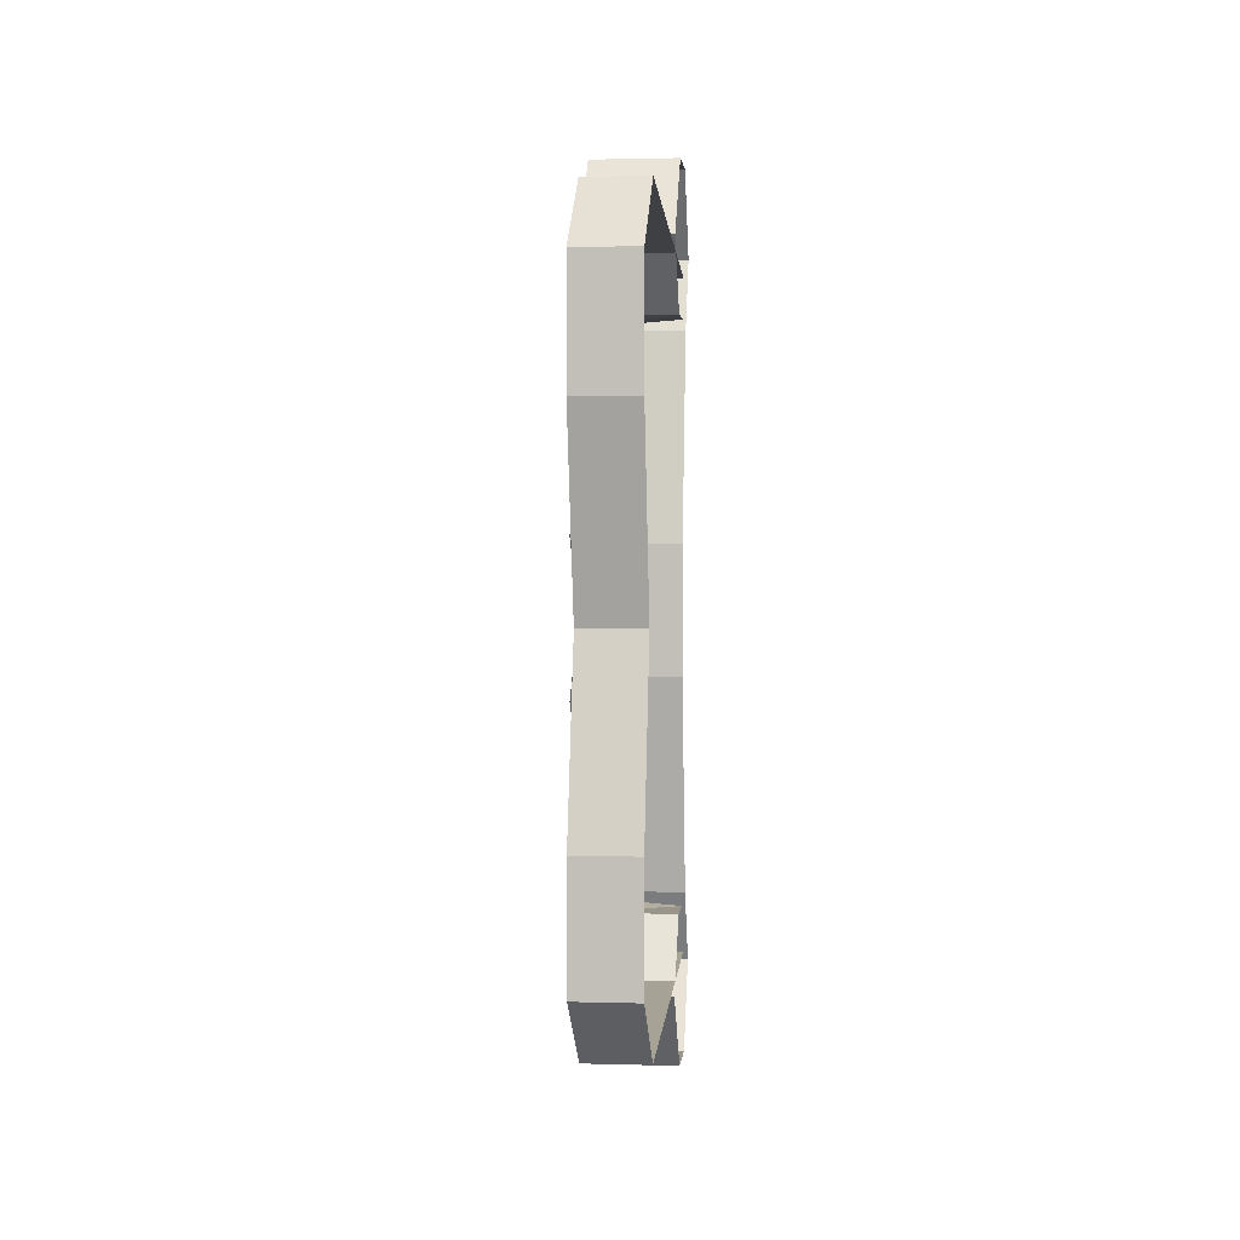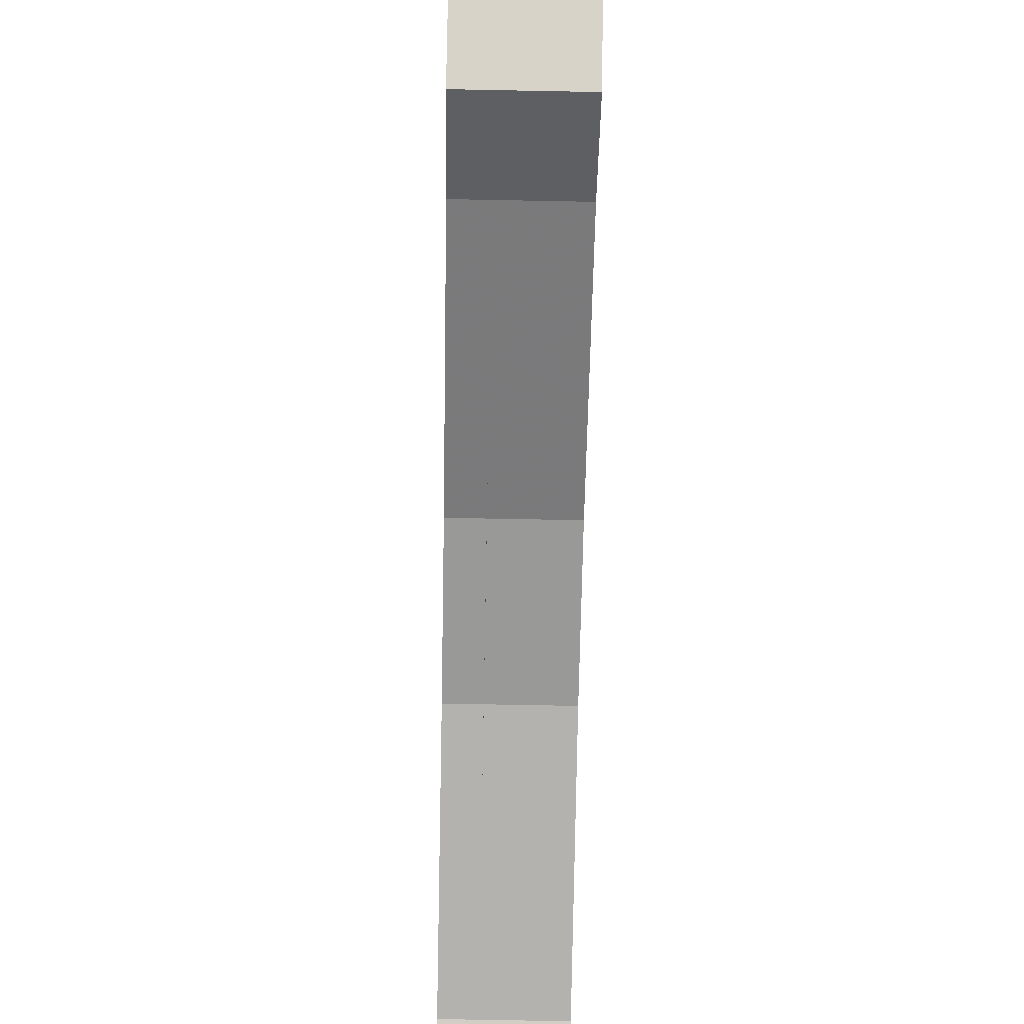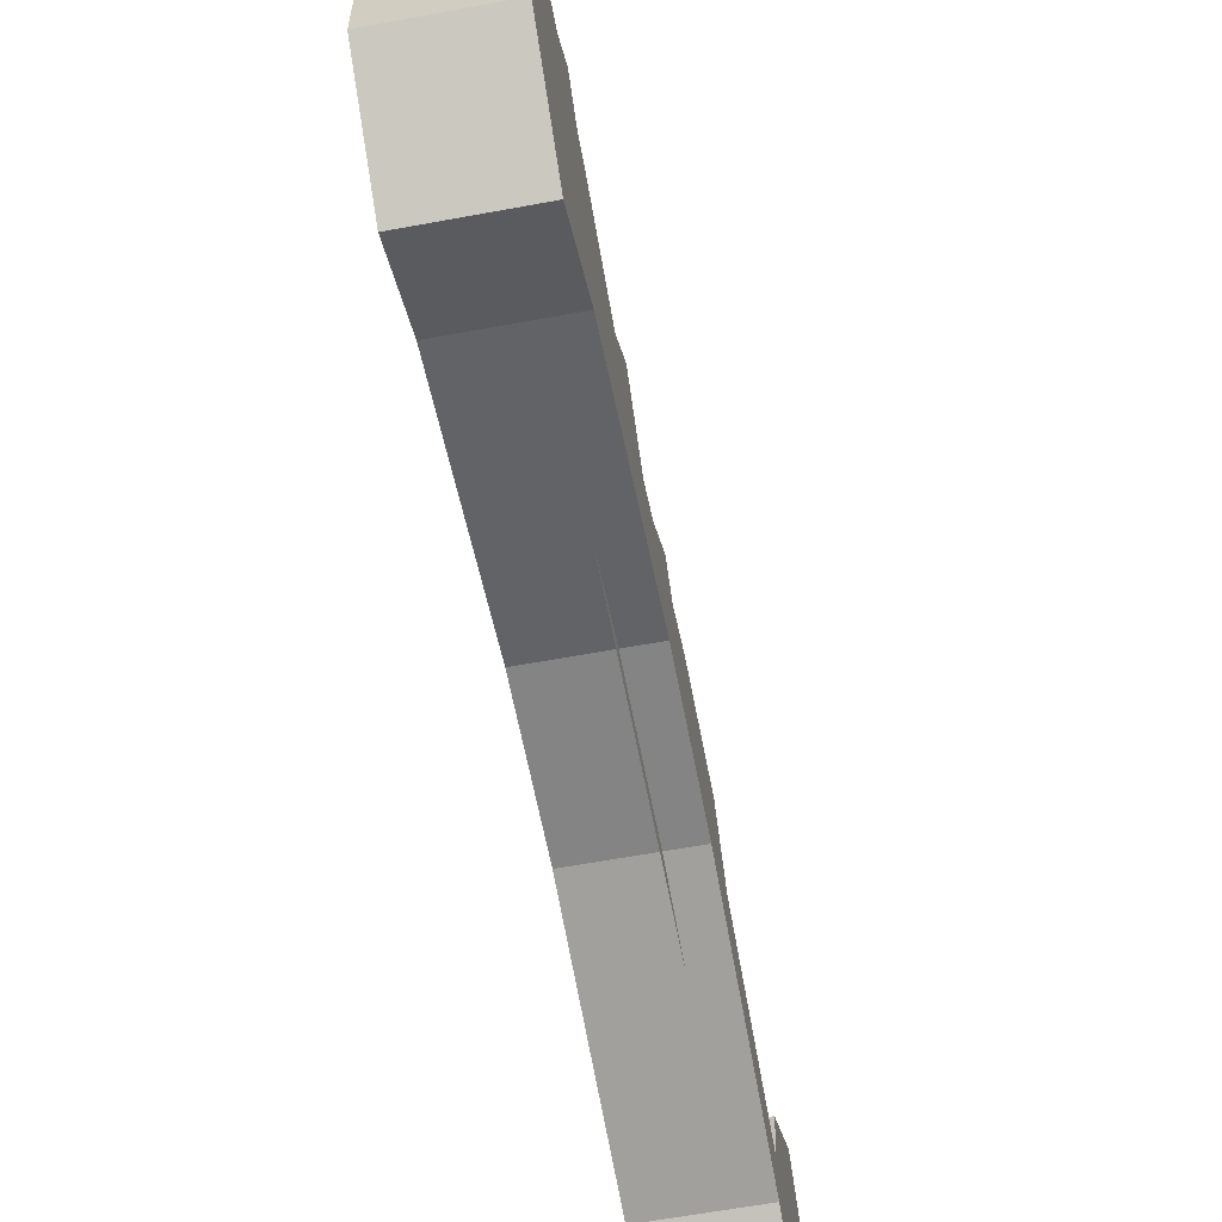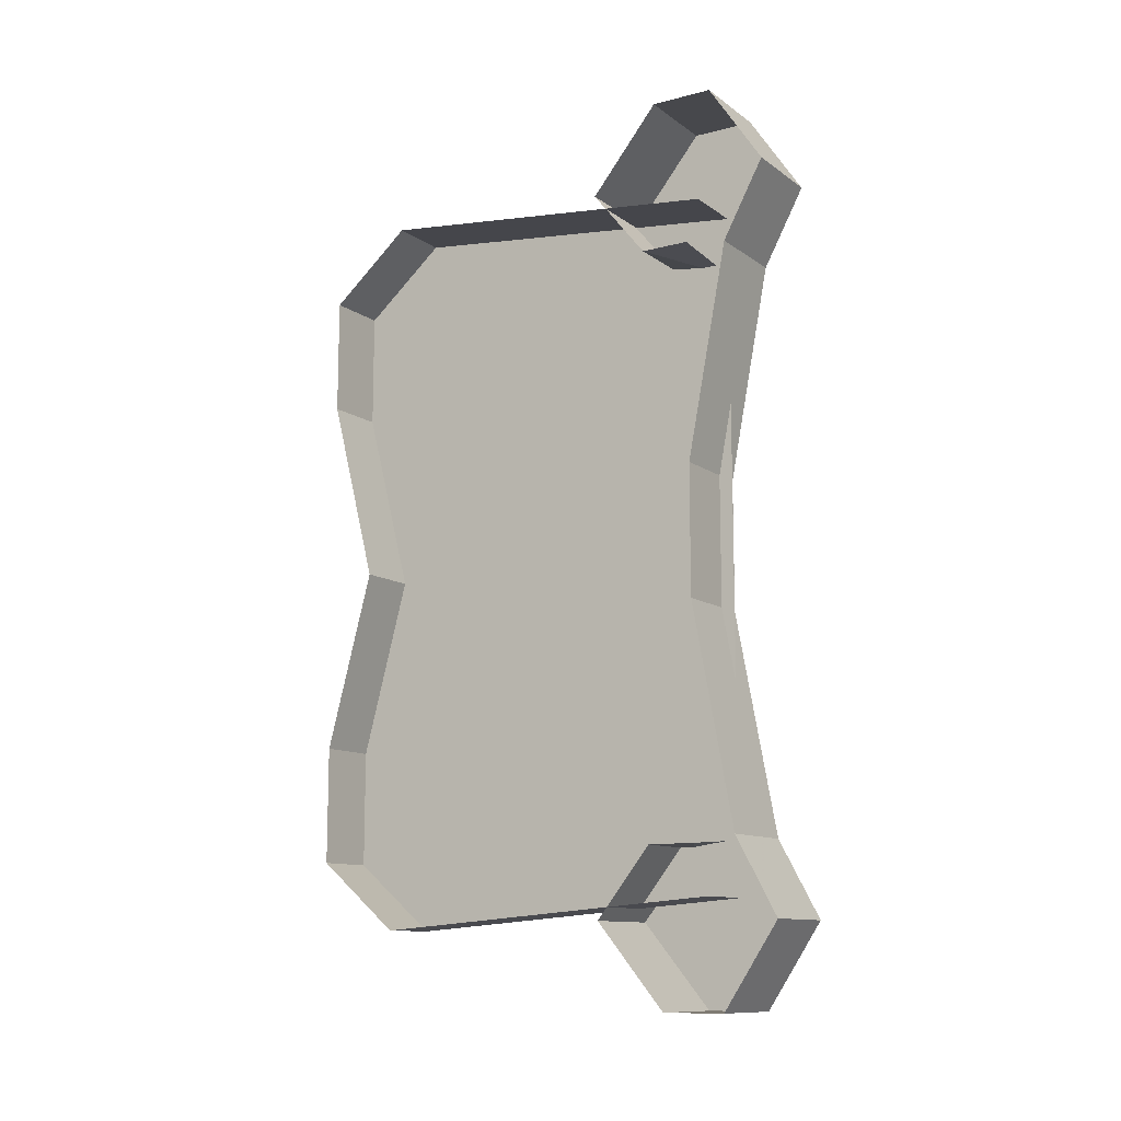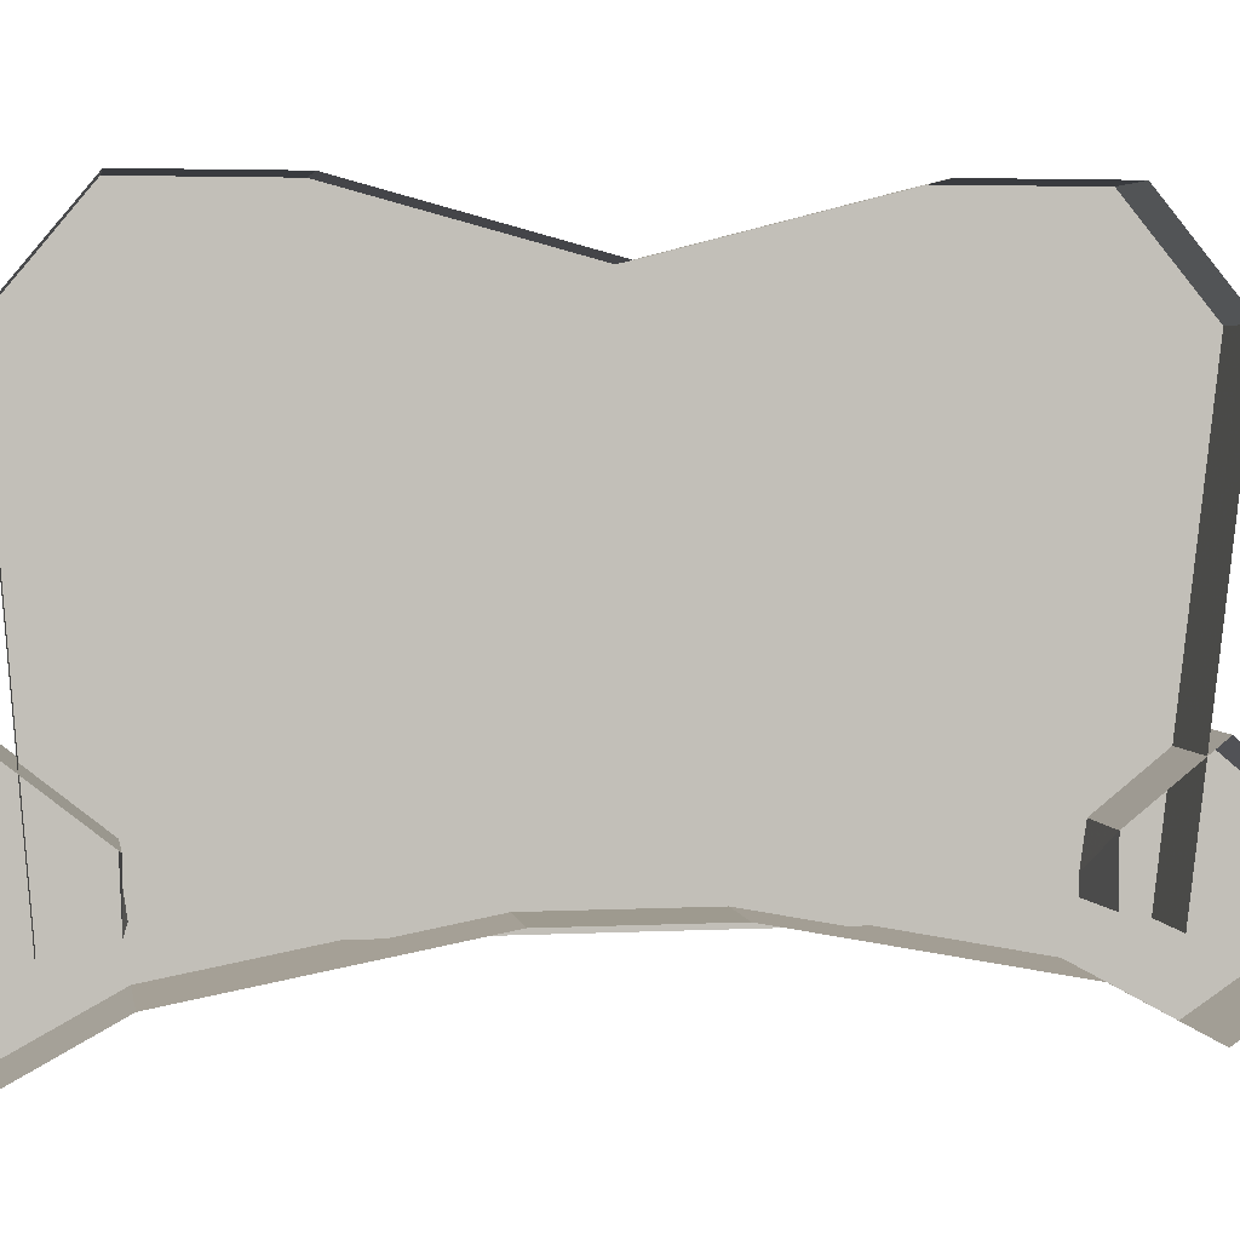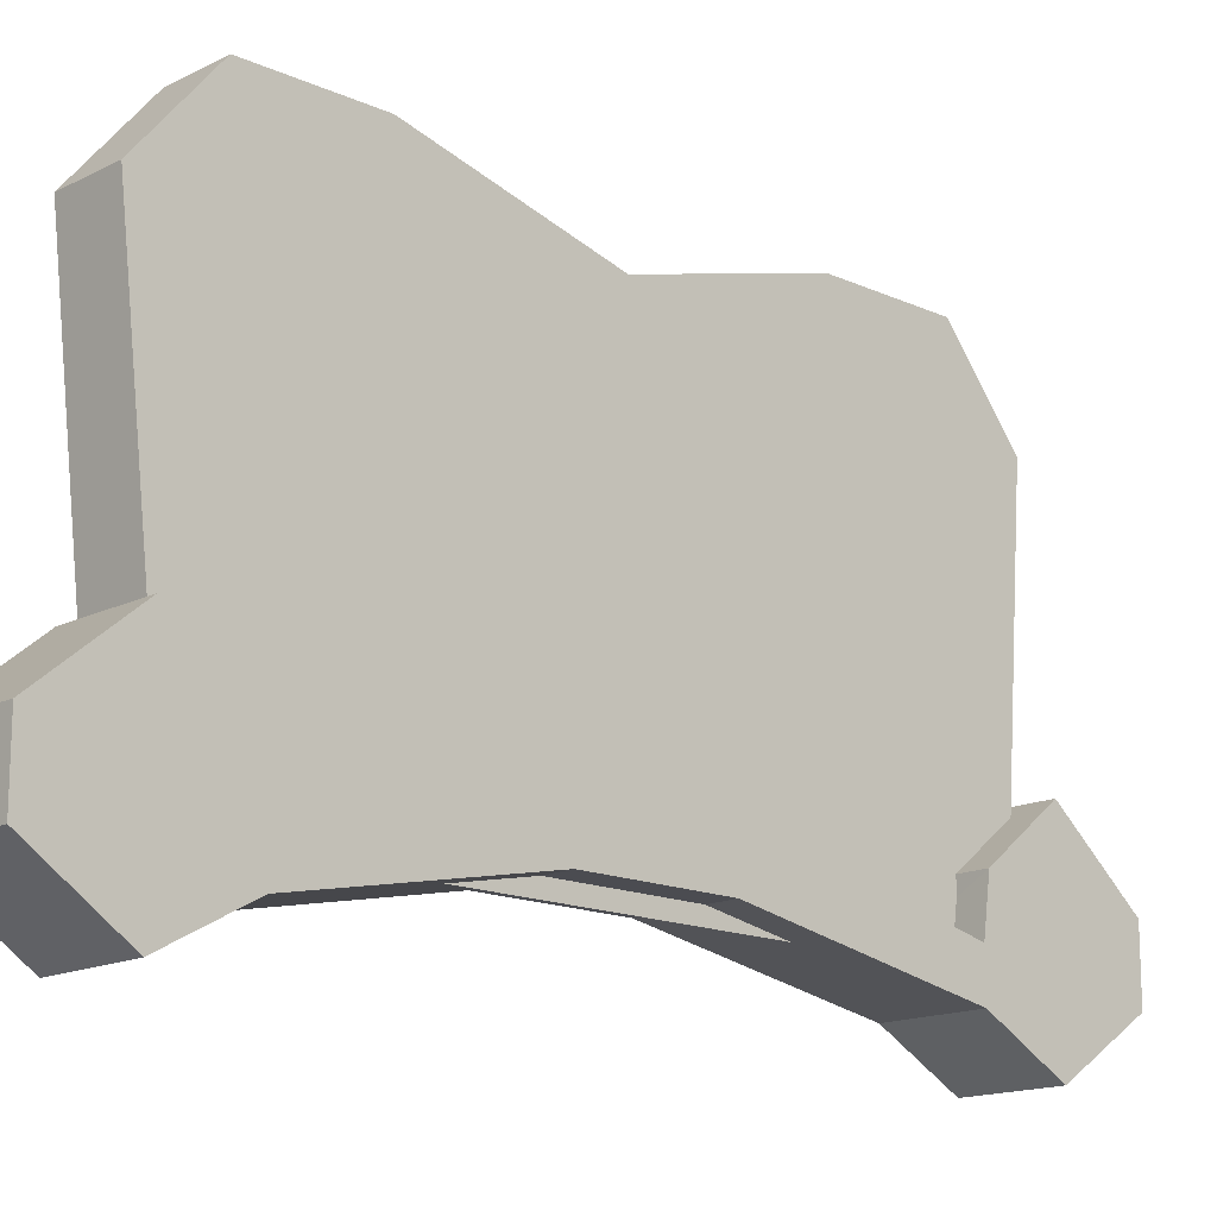
<metadata>
{"format":"obj","ext":"obj","renderer":"f3d","projection":"perspective","resolution":1024,"background":"white","views":[{"elev":2.0,"azim":-174.3,"up":"+Z"},{"elev":-68.8,"azim":178.9,"up":"+Y"},{"elev":-61.4,"azim":10.7,"up":"+Y"},{"elev":-11.6,"azim":-57.9,"up":"+Z"},{"elev":3.7,"azim":-99.9,"up":"+Y"},{"elev":-15.4,"azim":46.4,"up":"+Y"}]}
</metadata>
<code>
v -0.3984 -1.539 -0.07031
v -0.5 -1.539 -0.07031
v -0.5 -1.586 -0.3203
v -0.3984 -1.586 -0.3203
v -0.3984 -1.539 -0.3203
v -0.3984 -1.492 -0.1094
v -0.3984 -1.492 0.125
v -0.3984 -1.539 0.07812
v -0.5 -1.539 0.07812
v -0.3984 -1.586 0.3203
v -0.5 -1.586 0.3203
v -0.3984 -1.633 0.4062
v -0.5 -1.633 0.4062
v -0.3984 -1.57 0.5
v -0.5 -1.57 0.5
v -0.3984 -1.5 0.5
v -0.5 -1.5 0.5
v -0.3984 -1.422 0.4062
v -0.5 -1.422 0.4062
v -0.3984 -1.484 0.3281
v -0.5 -1.484 0.3281
v -0.3984 -1.539 0.3203
v -0.5 -1.539 0.3281
v -0.5 -1.633 -0.4062
v -0.3984 -1.633 -0.4062
v -0.3984 -1.586 -0.4062
v -0.3984 -1.57 -0.4062
v -0.3984 -1.539 -0.3516
v -0.3984 -1.484 -0.3281
v -0.5 -1.539 -0.3281
v -0.5 -1.484 -0.3281
v -0.3984 -1.422 -0.4062
v -0.5 -1.422 -0.4062
v -0.3984 -1.5 -0.5
v -0.5 -1.5 -0.5
v -0.3984 -1.57 -0.5
v -0.5 -1.57 -0.5
v -0.3984 -1.539 -0.4609
v -0.3984 -1.539 -0.4453
v -0.3984 -1.531 -0.4219
v -0.3984 -1.547 -0.4062
v -0.3984 -1.516 -0.3672
v -0.3984 -1.477 -0.4062
v -0.3984 -1.492 -0.4062
v -0.3984 -1.523 -0.4141
v -0.3984 -1.531 -0.4062
v -0.3984 -1.516 -0.3828
v -0.3984 -1.586 0.4062
v -0.3984 -1.539 0.3516
v -0.3984 -1.57 0.4062
v -0.3984 -1.539 0.4609
v -0.3984 -1.477 0.4062
v -0.3984 -1.516 0.3672
v -0.3984 -1.547 0.4062
v -0.3984 -1.539 0.4453
v -0.3984 -1.492 0.4062
v -0.3984 -1.516 0.3828
v -0.3984 -1.531 0.4062
v -0.3984 -1.523 0.4141
v -0.3984 -1.531 0.4219
v -0.4297 -1.555 -0.3828
v -0.5 -1.555 -0.3828
v -0.5 -1.148 -0.4141
v -0.4297 -1.148 -0.4141
v -0.4297 -1.055 -0.3359
v -0.4297 -1.055 -0.2031
v -0.4297 -1.109 0
v -0.4297 -1.555 0.375
v -0.4297 -1.055 0.2109
v -0.4297 -1.055 0.3438
v -0.4297 -1.148 0.4219
v -0.5 -1.555 0.375
v -0.5 -1.148 0.4219
v -0.5 -1.055 0.3438
v -0.5 -1.055 0.2109
v -0.5 -1.109 0
v -0.5 -1.055 -0.2031
v -0.5 -1.055 -0.3359
v -0.4219 -1.422 0.02344
v -0.4219 -1.445 0.02344
v -0.4219 -1.383 -0.02344
v -0.4219 -1.422 0.1172
v -0.4219 -1.438 0.125
v -0.4219 -1.461 0.03125
v -0.4219 -1.445 -0.007812
v -0.4219 -1.391 0.007812
v -0.4219 -1.383 0.03906
v -0.4219 -1.383 0.07031
v -0.4219 -1.32 0.1797
v -0.4219 -1.32 0.2031
v -0.4219 -1.32 0.1094
v -0.4219 -1.211 0.1328
v -0.4219 -1.203 0.1484
v -0.4219 -1.258 0.03906
v -0.4219 -1.164 0.08594
v -0.4219 -1.141 0.08594
v -0.4219 -1.211 0.02344
v -0.4219 -1.211 0.007812
v -0.4219 -1.422 -0.007812
v -0.4219 -1.383 -0.05469
v -0.4219 -1.375 -0.01562
v -0.4219 -1.422 -0.1016
v -0.4219 -1.32 -0.09375
v -0.4219 -1.32 -0.07031
v -0.4219 -1.375 -0.04688
v -0.4219 -1.32 -0.1641
v -0.4219 -1.258 -0.02344
v -0.4219 -1.266 -0.01562
v -0.4219 -1.211 -0.1172
v -0.4219 -1.211 -0.007812
v -0.4219 -1.164 -0.07031
v -0.4219 -1.141 -0.07031
v -0.4219 -1.461 -0.01562
v -0.4219 -1.438 -0.1172
v -0.4219 -1.32 -0.1875
v -0.4219 -1.203 -0.1328
v -0.4219 -1.266 0.03125
v -0.4219 -1.32 0.08594
v -0.4219 -1.375 0.0625
v -0.4219 -1.375 0.03125
f 1 2 3
f 1 3 4
f 1 8 2
f 2 8 9
f 9 8 10
f 9 10 11
f 11 10 12
f 11 12 13
f 13 12 14
f 13 14 15
f 15 14 16
f 15 16 17
f 17 16 18
f 17 18 19
f 19 18 20
f 19 20 21
f 4 3 24
f 4 24 25
f 5 26 27
f 5 27 28
f 31 29 32
f 31 32 33
f 33 32 34
f 33 34 35
f 35 34 36
f 35 36 37
f 37 36 25
f 37 25 24
f 26 38 39
f 26 39 27
f 38 43 44
f 38 44 39
f 40 45 41
f 41 45 46
f 41 46 47
f 41 47 42
f 42 47 43
f 43 47 44
f 48 22 49
f 48 49 50
f 48 50 51
f 50 55 51
f 51 55 52
f 52 55 56
f 52 56 53
f 53 56 57
f 53 57 58
f 53 58 54
f 54 58 59
f 54 59 60
f 61 62 63
f 61 63 64
f 68 71 72
f 72 71 73
f 73 71 70
f 73 70 74
f 74 70 69
f 74 69 75
f 75 69 67
f 75 67 76
f 76 67 66
f 76 66 77
f 77 66 65
f 77 65 78
f 78 65 64
f 78 64 63
f 1 4 5
f 1 5 6
f 1 6 7
f 1 7 8
f 21 20 22
f 21 22 23
f 4 25 5
f 5 25 26
f 5 28 29
f 5 29 30
f 30 29 31
f 26 25 36
f 26 36 38
f 27 39 40
f 27 40 41
f 27 41 42
f 27 42 28
f 28 42 29
f 29 42 43
f 29 43 32
f 32 43 38
f 32 38 34
f 34 38 36
f 39 44 45
f 39 45 40
f 44 47 46
f 44 46 45
f 7 22 10
f 7 10 8
f 48 12 10
f 48 10 22
f 48 51 12
f 12 51 14
f 14 51 16
f 16 51 52
f 16 52 18
f 18 52 53
f 18 53 20
f 20 53 22
f 22 53 49
f 49 53 54
f 49 54 50
f 50 54 55
f 54 60 55
f 55 60 56
f 56 60 59
f 56 59 57
f 57 59 58
f 61 64 65
f 61 65 66
f 61 66 67
f 61 67 68
f 68 67 69
f 68 69 70
f 68 70 71
f 79 80 81
f 80 79 82
f 79 88 82
f 82 88 89
f 88 91 89
f 89 91 92
f 91 94 92
f 92 94 95
f 94 97 95
f 87 85 99
f 99 85 100
f 85 102 100
f 100 102 103
f 102 106 103
f 103 106 107
f 106 109 107
f 107 109 110
f 109 111 110
f 80 82 83
f 80 83 84
f 80 84 85
f 80 85 86
f 80 86 79
f 79 86 87
f 79 87 88
f 82 89 90
f 82 90 83
f 89 92 93
f 89 93 90
f 92 95 96
f 92 96 93
f 95 97 98
f 95 98 96
f 99 100 81
f 99 81 101
f 99 101 86
f 99 86 85
f 100 103 104
f 100 104 105
f 100 105 81
f 81 105 101
f 103 107 108
f 103 108 104
f 107 110 98
f 107 98 108
f 110 111 112
f 110 112 98
f 102 85 113
f 102 113 114
f 102 114 106
f 106 114 115
f 106 115 109
f 109 115 116
f 109 116 111
f 111 116 112
f 97 94 117
f 97 117 98
f 94 91 118
f 94 118 117
f 84 113 85
f 119 118 91
f 119 91 88
f 119 88 87
f 119 87 120
f 120 87 86

</code>
